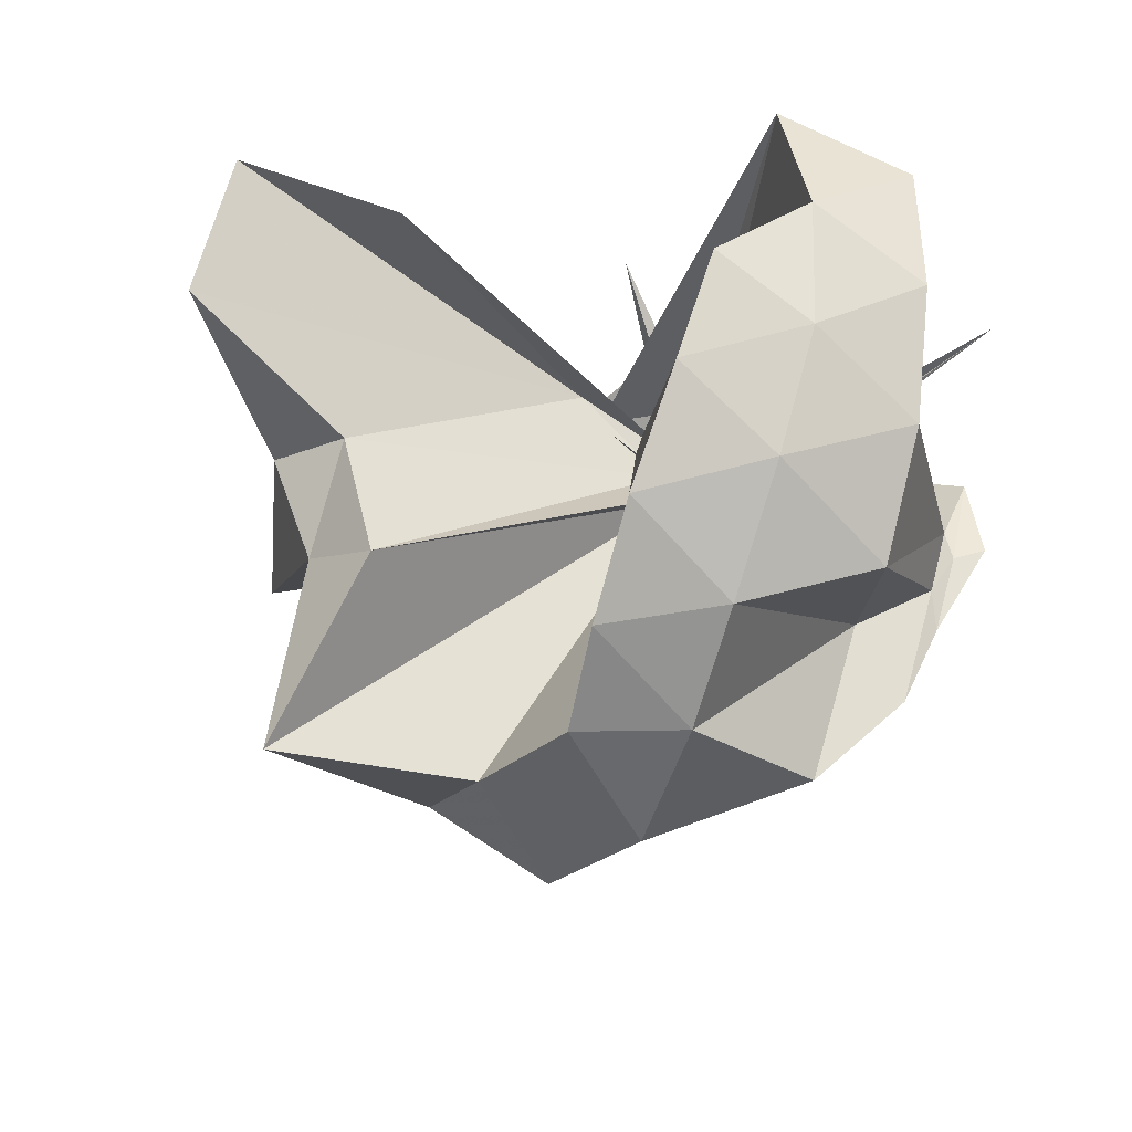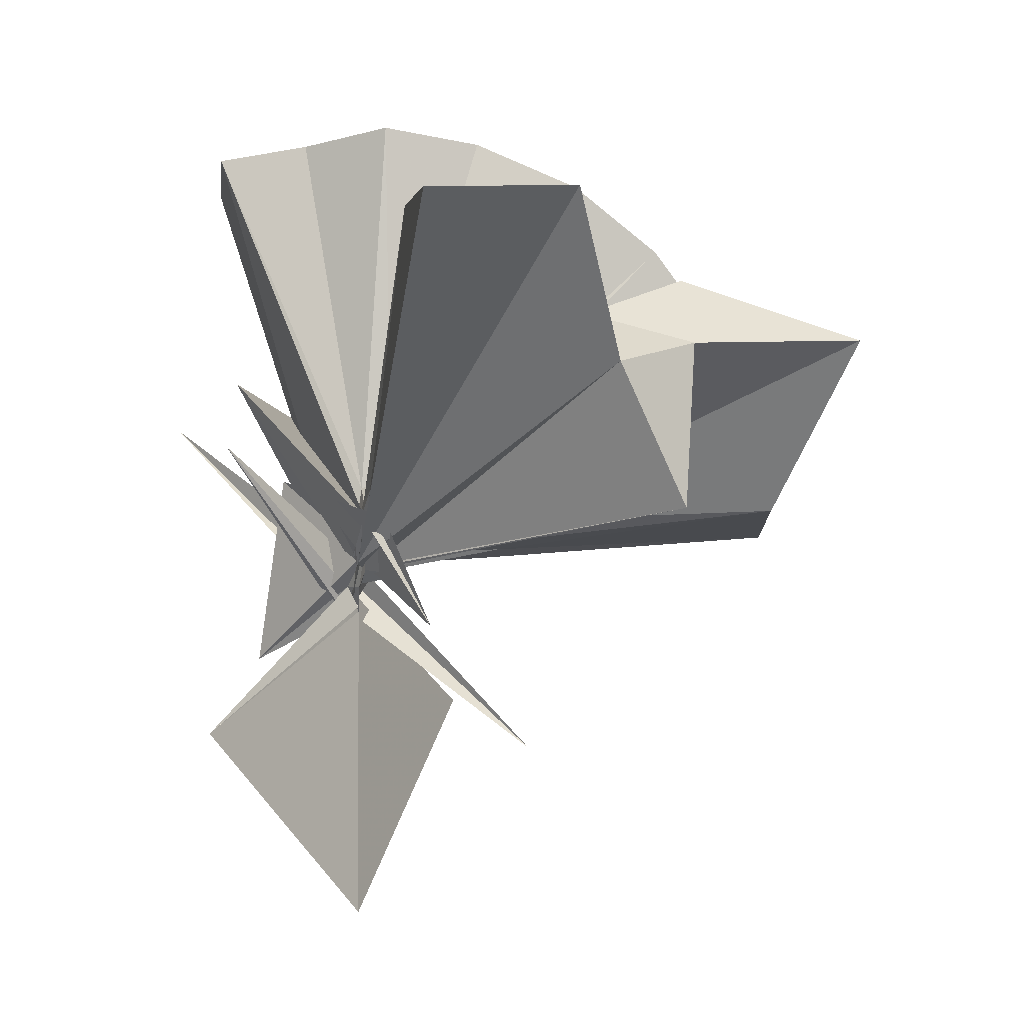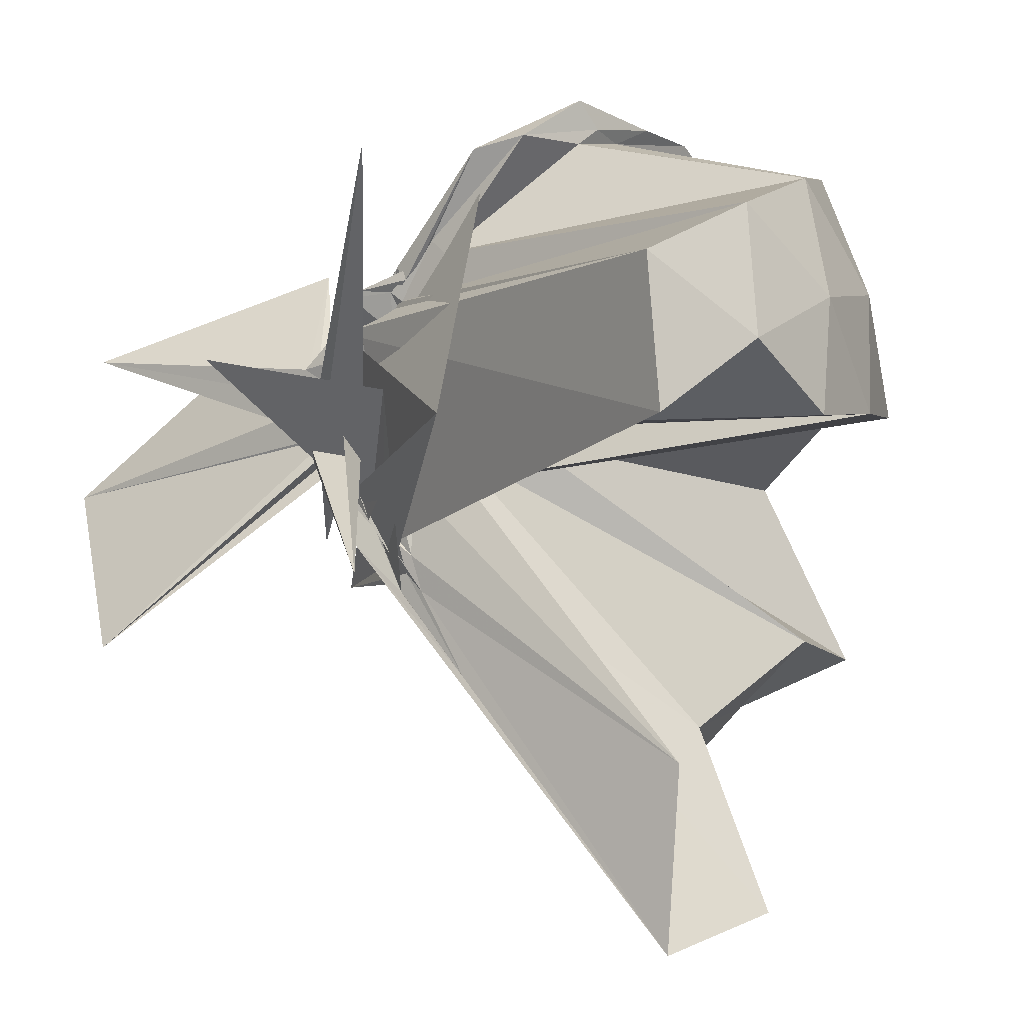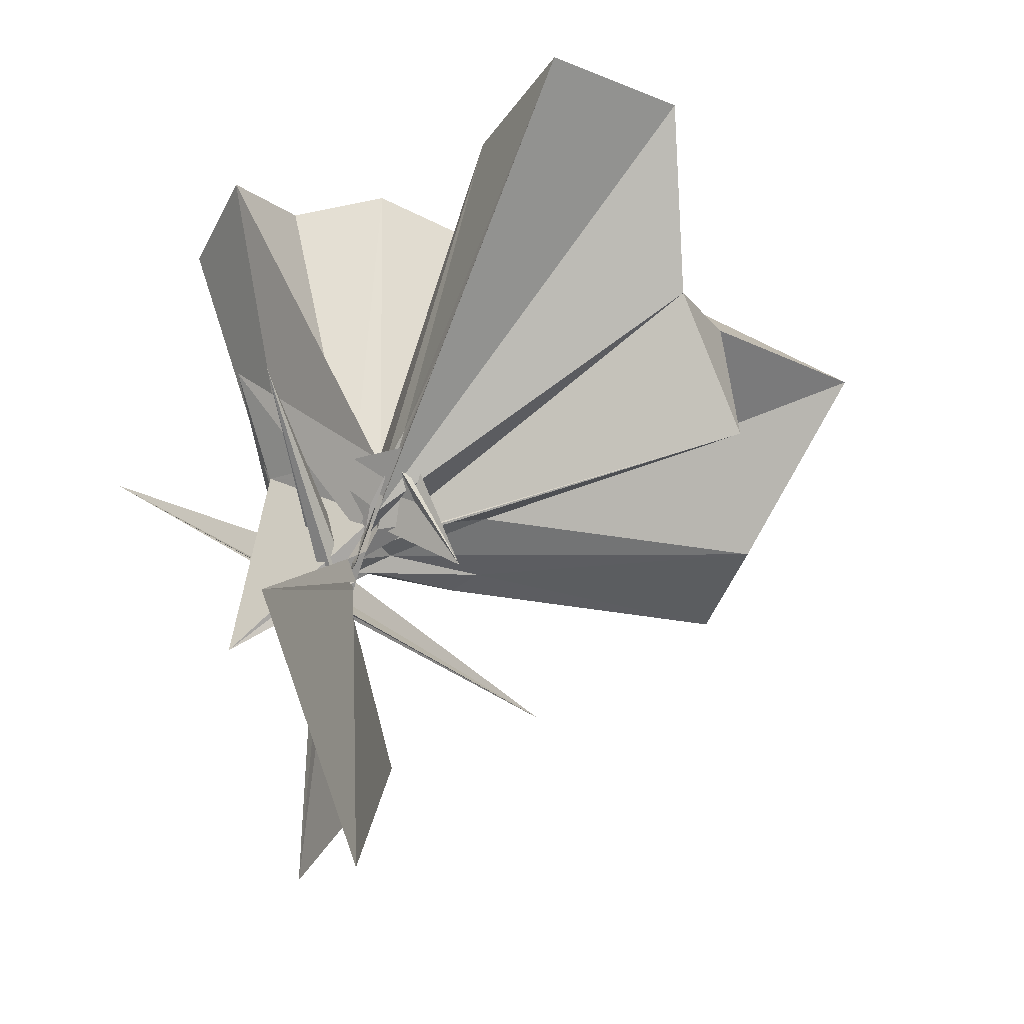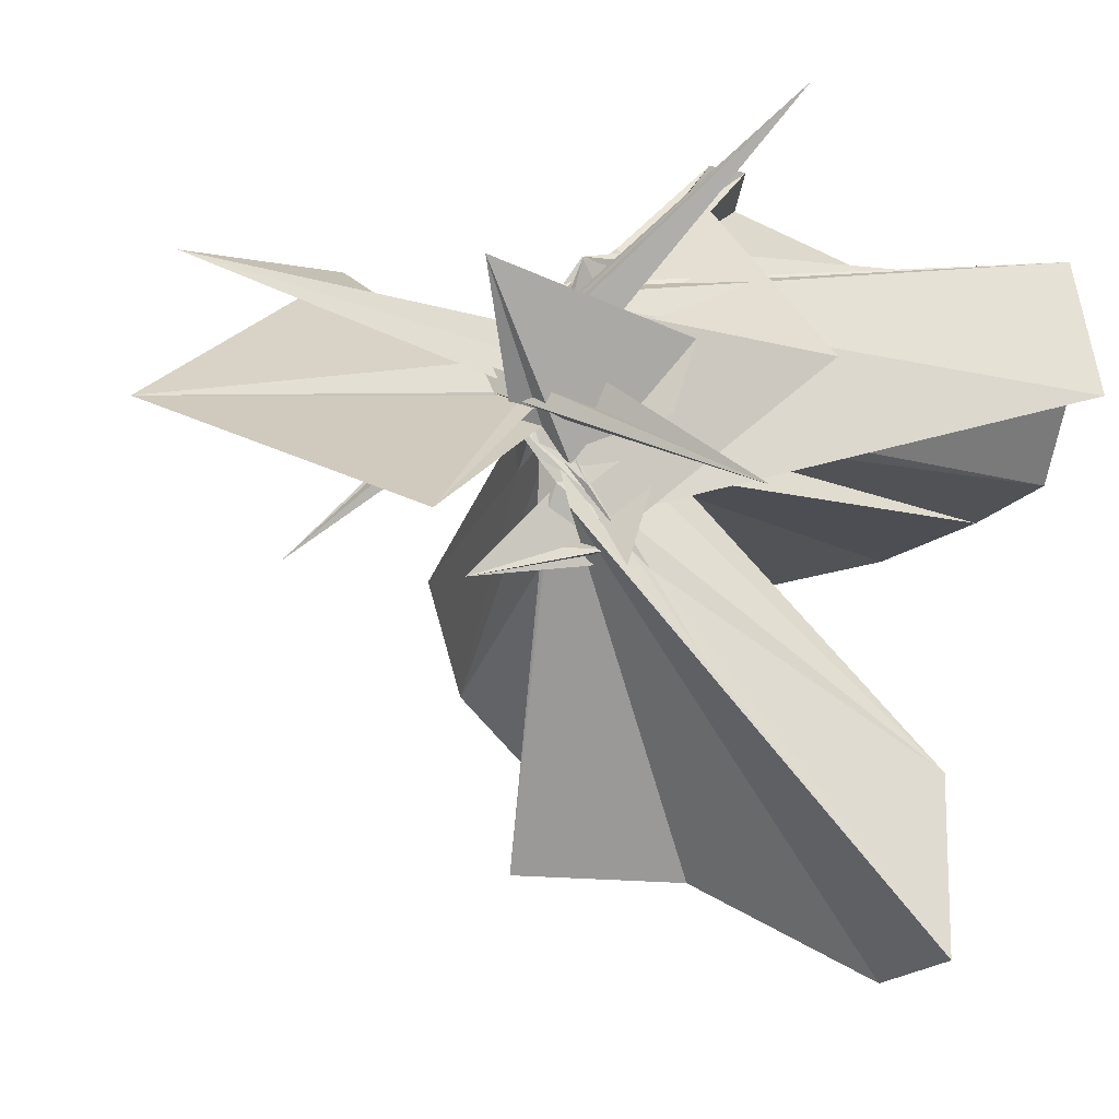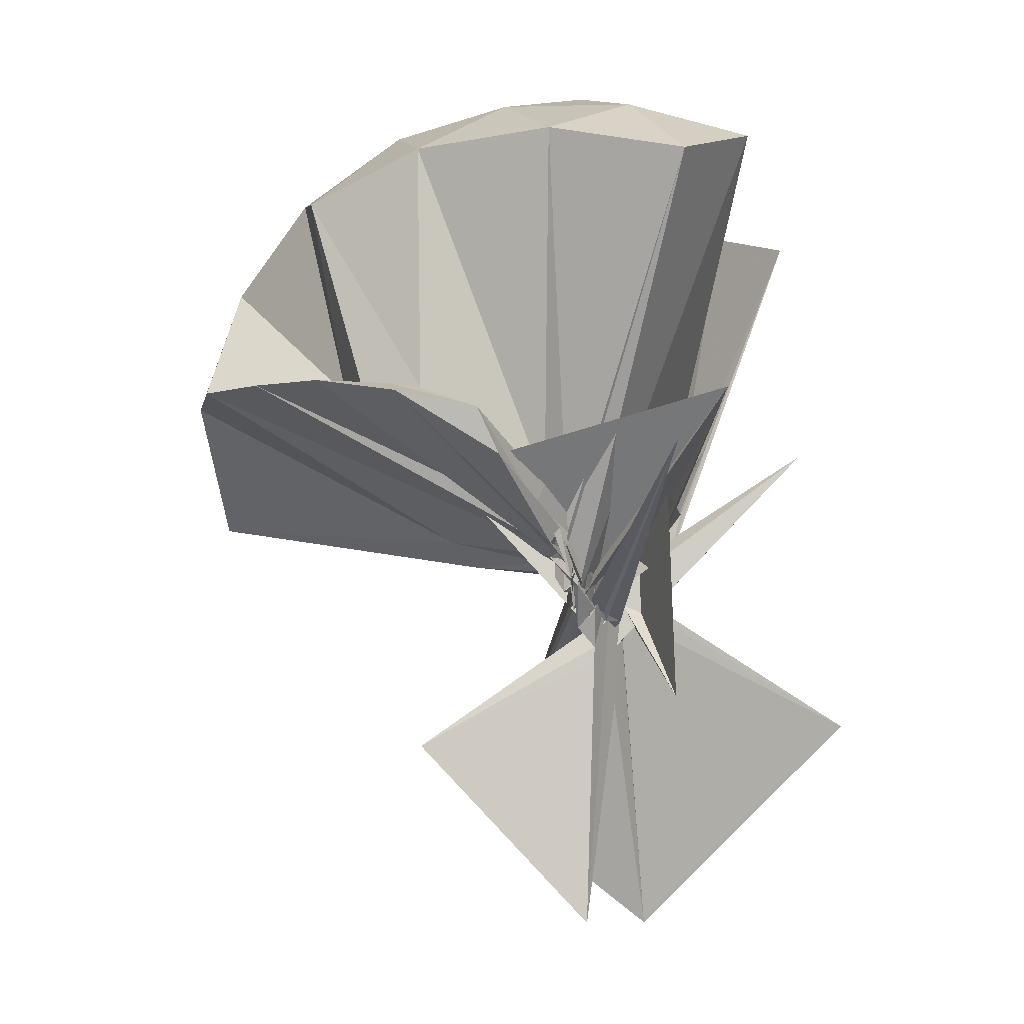
<metadata>
{"format":"obj","ext":"obj","renderer":"f3d","projection":"perspective","resolution":1024,"background":"white","views":[{"elev":63.7,"azim":110.1,"up":"+Z"},{"elev":-1.2,"azim":-10.8,"up":"+Z"},{"elev":0.9,"azim":-52.5,"up":"+Y"},{"elev":-28.4,"azim":-28.0,"up":"+Z"},{"elev":-23.2,"azim":-110.5,"up":"+Y"},{"elev":4.4,"azim":-151.8,"up":"+Z"}]}
</metadata>
<code>
v -0.9112 -0.1071 1.092
v -0.6815 0.2341 -0.3697
v -0.06378 -0.0958 0.6031
v -0.1339 0.1351 0.644
v -0.5628 0.354 0.4234
v -0.6821 0.4802 0.4439
v -0.764 0.502 0.4542
v -0.9601 0.4748 0.4076
v -0.992 0.2673 0.1909
v -1.012 0.1619 0.09638
v -1.045 0.1523 0.01254
v -0.9725 0.01661 -0.02122
v -1.282 -0.1011 0.4404
v -0.9982 -0.2594 -0.0255
v -1.014 -0.2515 0.01268
v -1.014 -0.3396 0.07026
v -0.9967 -0.4667 0.1668
v -0.9767 -1.168 0.7772
v -0.6351 -1.126 0.797
v -0.5403 -0.7646 0.5629
v -0.2726 -0.5895 0.6636
v -0.8341 -0.1257 0.1727
v 0.01857 0.09131 0.3718
v -0.2053 0.3792 0.422
v -0.4227 0.5007 0.445
v -0.5899 0.5166 0.4593
v -0.8105 0.5586 0.4418
v -0.9982 0.4495 0.3085
v -0.9959 0.2218 0.1614
v -0.9929 0.08017 0.08518
v -0.9942 0.0701 0.00687
v -0.9792 0.362 0.3107
v -1.005 -0.4053 0.1004
v -1.012 -0.3187 0.03455
v -1.071 -0.2449 0.1238
v -0.9955 -0.4297 0.1248
v -0.9958 -0.6418 0.2781
v -1.013 -0.3707 -0.003337
v -0.4974 -0.9175 0.4433
v -0.2809 -0.7422 0.5031
v 0.147 -0.6602 0.5231
v 0.01342 -0.2604 0.3808
v -0.6321 0.0002045 0.0697
v -0.9565 0.02075 0.04735
v -0.9469 0.04434 0.1124
v -0.9968 0.1047 0.0336
v -0.9992 0.2145 0.102
v -1.009 0.1871 0.1339
v -1.026 0.1672 0.01935
v -0.9808 0.07098 -0.03486
v -1.017 -0.01183 0.04735
v -1.005 -0.1458 -0.0008659
v -1.012 -0.1554 -0.0446
v -1.001 -0.2859 0.00701
v -0.8516 -0.4725 -0.1545
v -0.9964 -0.4396 0.08252
v -1.003 -0.4702 0.1172
v -0.9762 -0.2125 -0.02494
v -0.3402 -0.8909 0.1195
v -0.6867 -0.2797 0.09776
v 0.01207 -0.3799 0.1249
v 0.06545 -0.09182 0.06216
v -0.8608 -0.02998 0.03045
v -0.9495 0.05171 -0.02297
v -0.982 -0.02834 -0.04232
v -0.9894 0.04059 0.05688
v -0.9834 0.1861 0.06778
v -0.9877 0.1205 0.0552
v -0.9951 0.07677 0.03565
v -0.5984 -0.381 -0.451
v -1.003 0.00598 -0.03036
v -0.9945 -0.07536 -0.1092
v -1.008 -0.2373 -0.08135
v -0.9938 -0.4444 0.1815
v -0.9151 -0.4159 -0.03344
v -0.9957 -0.3809 0.06564
v -1.161 -0.04769 0.201
v -0.9813 -0.2139 -0.02015
v -0.9778 -0.2096 0.02602
v -0.868 -0.1302 0.02136
v -0.6244 -0.1216 0.03072
v -0.6615 -0.0534 0.008666
v -0.9968 -0.01393 0.02505
v -1.02 0.06458 0.02406
v -0.9879 0.0493 0.01161
v -1.015 0.1125 0.0006225
v -1.004 0.1138 0.00139
v -0.9898 0.05736 -0.01683
v -1.03 -0.07518 -0.1004
v -1.397 0.4214 0.3497
v -1.011 -0.04191 -0.09549
v -0.992 -0.01786 -0.1249
v -0.609 0.2759 0.4078
v -0.9853 -0.2172 -0.05475
v -0.9871 -0.3116 -0.02055
v -0.9892 -0.3002 0.01953
v -1.215 0.02268 -0.2466
v -0.9867 -0.1438 -0.04454
v -1.002 -0.1746 -0.04489
v -0.9518 -0.0998 -0.03172
v -0.8948 -0.07629 -0.005256
v -0.9937 -0.03341 0.007883
v -0.2105 -0.09967 0.7948
v -0.3215 0.1449 0.8489
v -0.4997 0.3937 0.8395
v -0.8188 0.4671 0.4444
v -0.9977 0.2396 0.2311
v -1.005 0.1427 0.1213
v -0.9938 0.1276 0.08104
v -0.9894 0.08275 -0.06022
v -0.9952 -0.36 0.1021
v -0.9885 -0.2777 0.002064
v -1.002 -0.3912 0.1431
v -0.9608 -0.7894 0.7937
v -0.9738 -0.3942 0.2466
v -0.8842 -0.1697 0.1699
v -0.8141 -0.1143 0.2439
v -0.4221 -0.1036 0.9566
v -0.575 0.1429 0.9965
v -0.7557 0.3674 0.9546
v -1.035 0.2951 0.9952
v -1.304 0.1907 0.9509
v -1.323 -0.1072 0.9943
v -0.9974 -0.1858 0.07355
v -0.98 -0.2431 0.1295
v -0.9411 -0.152 0.1582
v -1.002 -0.2677 0.05022
v -0.676 -0.1003 1.057
v -0.8369 0.1233 1.06
v -1.099 0.03415 1.061
v -0.9723 -0.1194 0.1814
v -0.9004 -0.1288 0.2243
v -1.004 -0.005579 -0.01272
v -1.006 0.03801 -0.08126
v -1.013 0.02159 -0.06201
v -0.9899 0.06096 -0.1016
v -0.9842 -0.002435 -0.09062
v -0.9993 -0.01864 -0.06043
v -0.9725 -0.1112 -0.0165
v -0.9899 -0.1626 -0.09439
v -0.9969 -0.1895 -0.07933
v -0.9971 -0.2709 -0.06267
v -1.018 -0.2132 -0.06128
v -0.9919 -0.2062 -0.1125
v -1.011 -0.1028 -0.07499
v -0.9833 -0.09237 -0.02785
v -0.9693 -0.07054 -0.04043
v -0.9891 -0.04864 -0.03334
v -1.007 -0.07698 0.01107
v -1.005 0.005842 -0.1518
v -0.986 -0.1081 -0.04922
v -1.329 -0.417 0.2686
v -1 -0.1494 -0.1528
v -0.9876 -0.1821 -0.1244
v -1.378 -0.5871 -0.3913
v -0.992 -0.1354 -0.04458
v -1.006 -0.08119 -0.07113
v -1.012 -0.1309 -0.1279
v -1.002 0.03729 -0.781
v -0.9942 -0.08548 -0.18
v -0.999 -0.2767 -0.8496
v -0.9878 -0.1315 -0.08462
f 3 23 4
f 4 23 24
f 4 24 5
f 5 24 25
f 5 25 6
f 6 25 26
f 6 26 7
f 7 26 27
f 7 27 8
f 8 27 28
f 8 28 9
f 9 28 29
f 9 29 10
f 10 29 30
f 10 30 11
f 11 30 31
f 11 31 12
f 12 31 32
f 12 32 13
f 13 32 33
f 13 33 14
f 14 33 34
f 14 34 15
f 15 34 35
f 15 35 16
f 16 35 36
f 16 36 17
f 17 36 37
f 17 37 18
f 18 37 38
f 18 38 19
f 19 38 39
f 19 39 20
f 20 39 40
f 20 40 21
f 21 40 41
f 21 41 22
f 22 41 42
f 22 42 3
f 3 42 23
f 23 43 24
f 24 43 44
f 24 44 25
f 25 44 45
f 25 45 26
f 26 45 46
f 26 46 27
f 27 46 47
f 27 47 28
f 28 47 48
f 28 48 29
f 29 48 49
f 29 49 30
f 30 49 50
f 30 50 31
f 31 50 51
f 31 51 32
f 32 51 52
f 32 52 33
f 33 52 53
f 33 53 34
f 34 53 54
f 34 54 35
f 35 54 55
f 35 55 36
f 36 55 56
f 36 56 37
f 37 56 57
f 37 57 38
f 38 57 58
f 38 58 39
f 39 58 59
f 39 59 40
f 40 59 60
f 40 60 41
f 41 60 61
f 41 61 42
f 42 61 62
f 42 62 23
f 23 62 43
f 43 63 44
f 44 63 64
f 44 64 45
f 45 64 65
f 45 65 46
f 46 65 66
f 46 66 47
f 47 66 67
f 47 67 48
f 48 67 68
f 48 68 49
f 49 68 69
f 49 69 50
f 50 69 70
f 50 70 51
f 51 70 71
f 51 71 52
f 52 71 72
f 52 72 53
f 53 72 73
f 53 73 54
f 54 73 74
f 54 74 55
f 55 74 75
f 55 75 56
f 56 75 76
f 56 76 57
f 57 76 77
f 57 77 58
f 58 77 78
f 58 78 59
f 59 78 79
f 59 79 60
f 60 79 80
f 60 80 61
f 61 80 81
f 61 81 62
f 62 81 82
f 62 82 43
f 43 82 63
f 63 83 64
f 64 83 84
f 64 84 65
f 65 84 85
f 65 85 66
f 66 85 86
f 66 86 67
f 67 86 87
f 67 87 68
f 68 87 88
f 68 88 69
f 69 88 89
f 69 89 70
f 70 89 90
f 70 90 71
f 71 90 91
f 71 91 72
f 72 91 92
f 72 92 73
f 73 92 93
f 73 93 74
f 74 93 94
f 74 94 75
f 75 94 95
f 75 95 76
f 76 95 96
f 76 96 77
f 77 96 97
f 77 97 78
f 78 97 98
f 78 98 79
f 79 98 99
f 79 99 80
f 80 99 100
f 80 100 81
f 81 100 101
f 81 101 82
f 82 101 102
f 82 102 63
f 63 102 83
f 103 104 118
f 104 119 118
f 104 105 119
f 105 120 119
f 105 106 120
f 106 107 120
f 107 121 120
f 107 108 121
f 108 122 121
f 108 109 122
f 109 110 122
f 110 123 122
f 110 111 123
f 111 124 123
f 111 112 124
f 112 113 124
f 113 125 124
f 113 114 125
f 114 126 125
f 114 115 126
f 115 116 126
f 116 127 126
f 116 117 127
f 117 118 127
f 117 103 118
f 118 119 128
f 119 129 128
f 119 120 129
f 120 121 129
f 121 130 129
f 121 122 130
f 122 123 130
f 123 131 130
f 123 124 131
f 124 125 131
f 125 132 131
f 125 126 132
f 126 127 132
f 127 128 132
f 127 118 128
f 133 148 134
f 134 148 149
f 134 149 135
f 135 149 150
f 135 150 136
f 136 150 137
f 137 150 151
f 137 151 138
f 138 151 152
f 138 152 139
f 139 152 140
f 140 152 153
f 140 153 141
f 141 153 154
f 141 154 142
f 142 154 143
f 143 154 155
f 143 155 144
f 144 155 156
f 144 156 145
f 145 156 146
f 146 156 157
f 146 157 147
f 147 157 148
f 147 148 133
f 148 158 149
f 149 158 159
f 149 159 150
f 150 159 151
f 151 159 160
f 151 160 152
f 152 160 153
f 153 160 161
f 153 161 154
f 154 161 155
f 155 161 162
f 155 162 156
f 156 162 157
f 157 162 158
f 157 158 148
f 3 4 103
f 103 4 104
f 4 5 104
f 104 5 105
f 5 6 105
f 105 6 106
f 6 7 106
f 7 8 106
f 106 8 107
f 8 9 107
f 107 9 108
f 9 10 108
f 108 10 109
f 10 11 109
f 11 12 109
f 109 12 110
f 12 13 110
f 110 13 111
f 13 14 111
f 111 14 112
f 14 15 112
f 15 16 112
f 112 16 113
f 16 17 113
f 113 17 114
f 17 18 114
f 114 18 115
f 18 19 115
f 19 20 115
f 115 20 116
f 20 21 116
f 116 21 117
f 21 22 117
f 117 22 103
f 22 3 103
f 83 133 84
f 84 133 134
f 84 134 85
f 85 134 135
f 85 135 86
f 86 135 136
f 86 136 87
f 87 136 88
f 88 136 137
f 88 137 89
f 89 137 138
f 89 138 90
f 90 138 139
f 90 139 91
f 91 139 92
f 92 139 140
f 92 140 93
f 93 140 141
f 93 141 94
f 94 141 142
f 94 142 95
f 95 142 96
f 96 142 143
f 96 143 97
f 97 143 144
f 97 144 98
f 98 144 145
f 98 145 99
f 99 145 100
f 100 145 146
f 100 146 101
f 101 146 147
f 101 147 102
f 102 147 133
f 102 133 83
f 128 129 1
f 129 130 1
f 130 131 1
f 131 132 1
f 132 128 1
f 159 158 2
f 160 159 2
f 161 160 2
f 162 161 2
f 158 162 2

</code>
